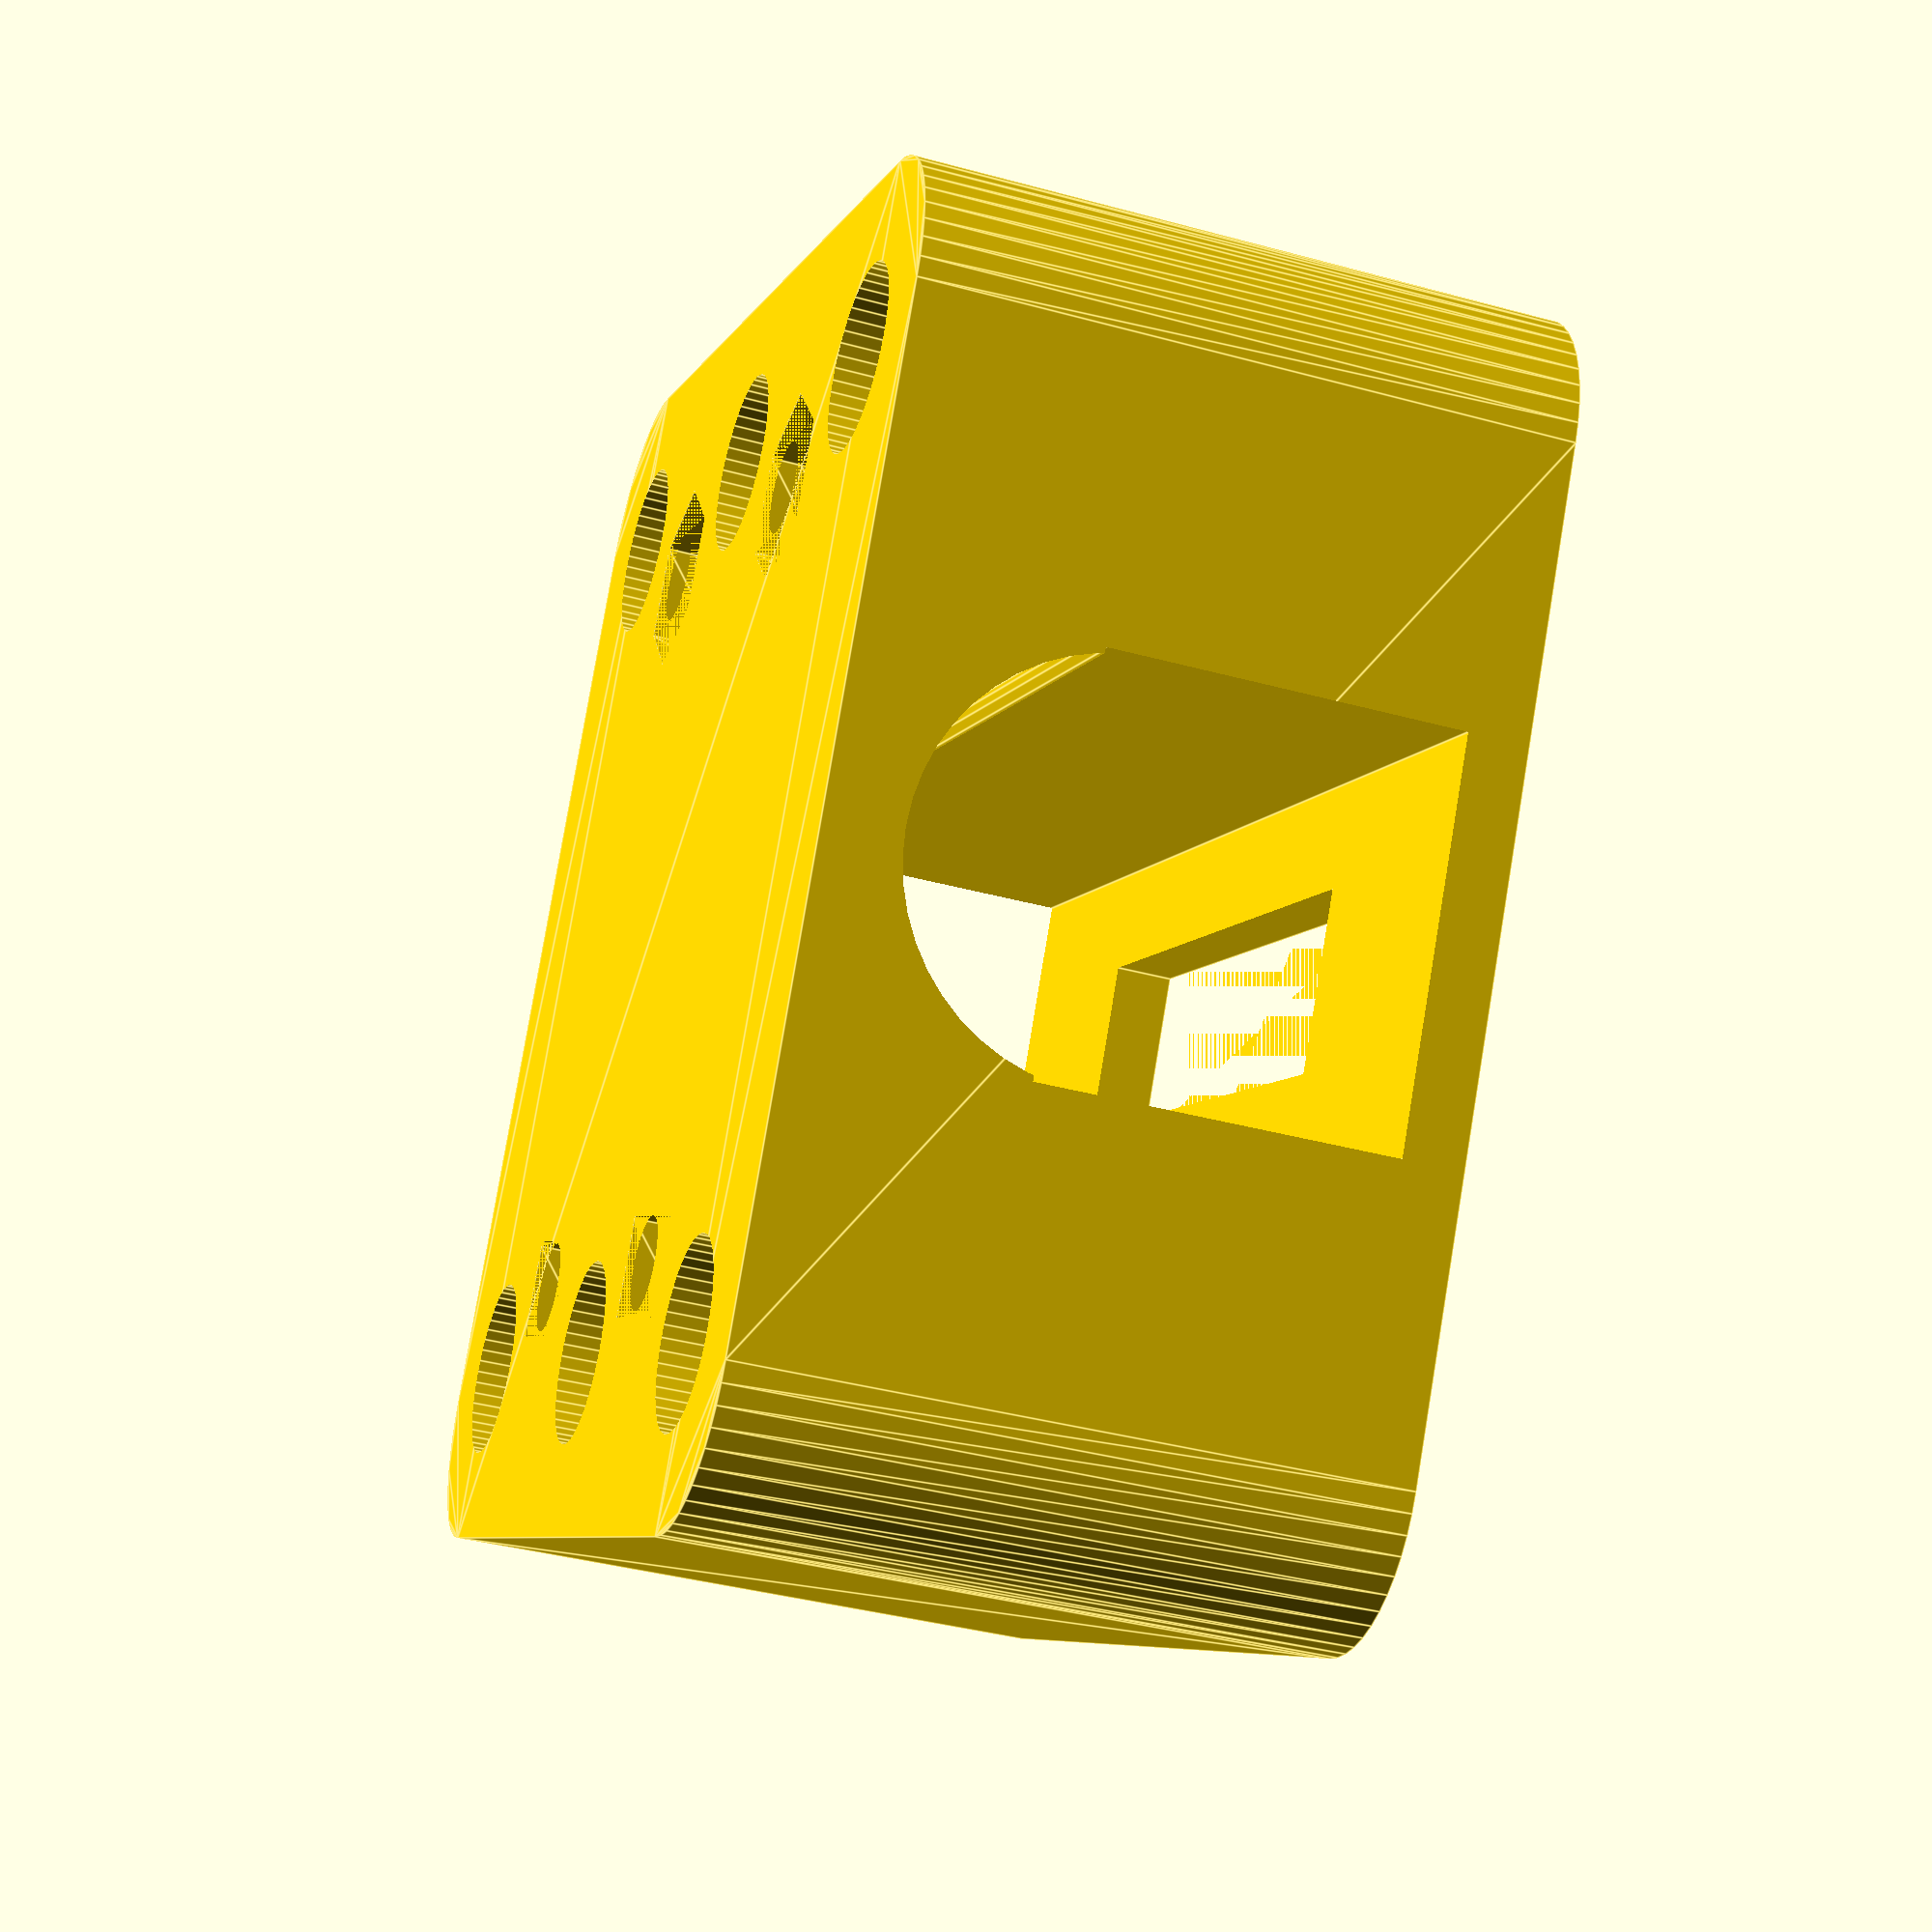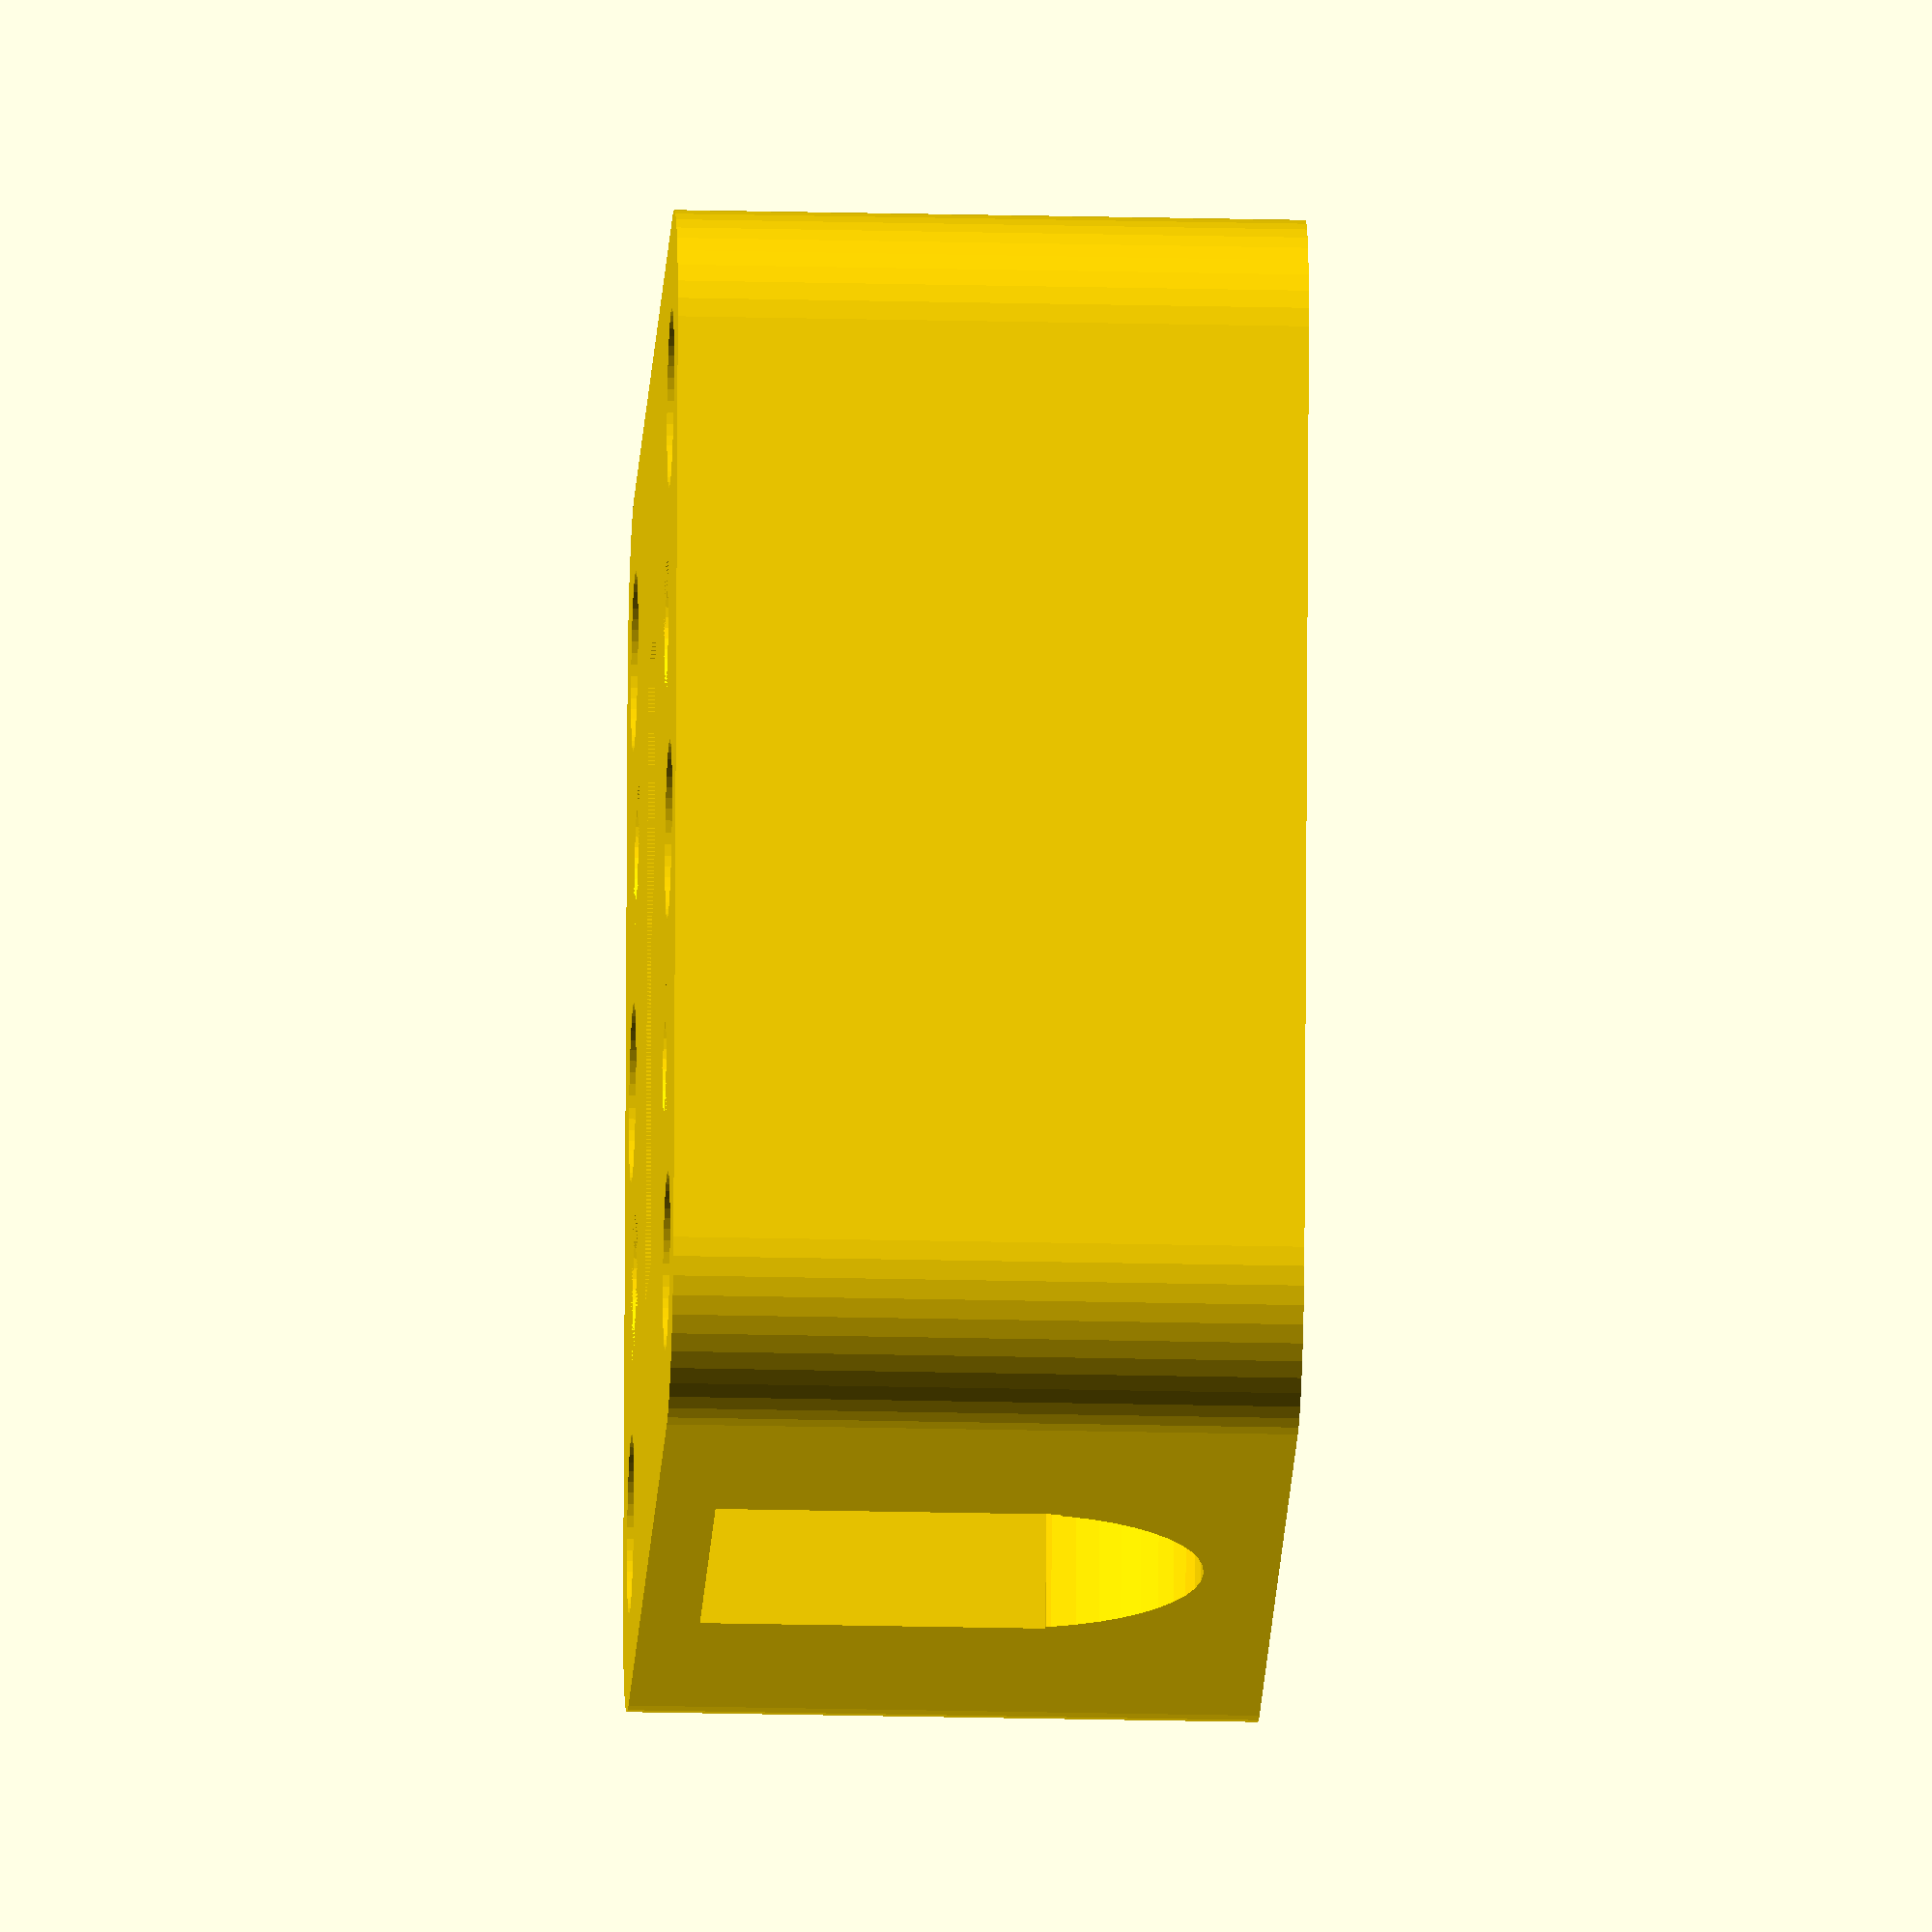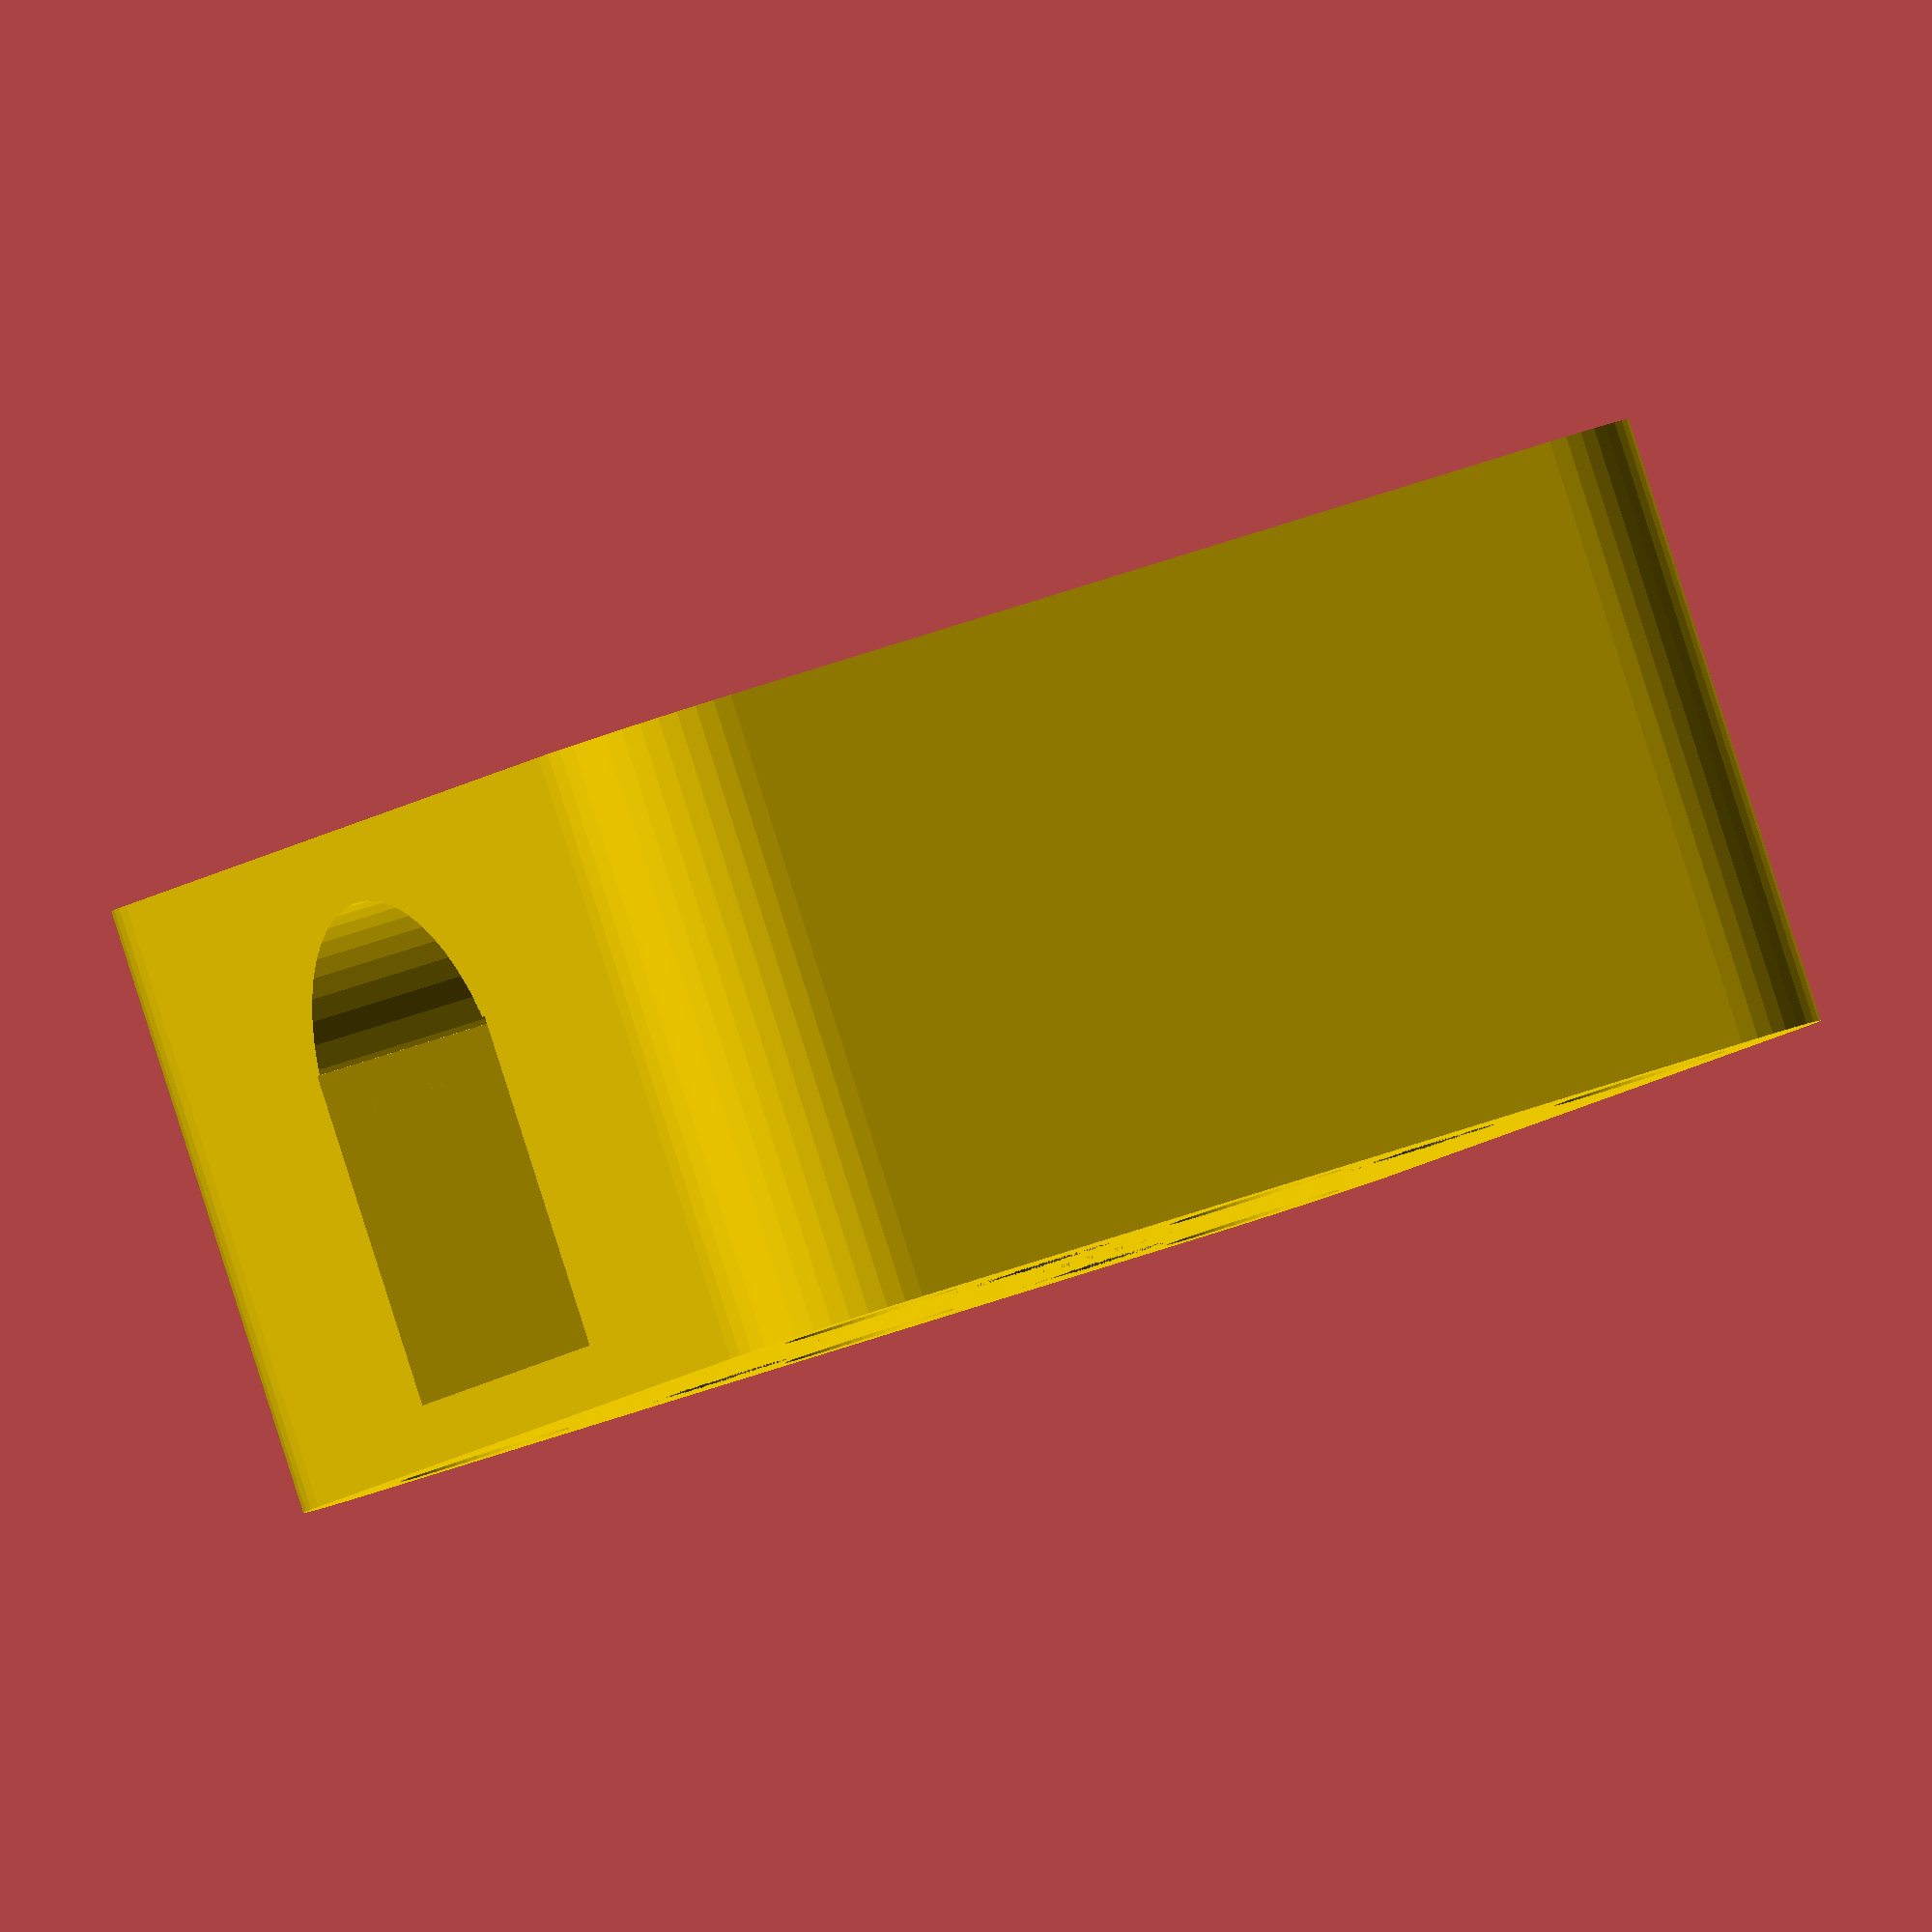
<openscad>
// Generated by SolidPython 1.1.3 on 2022-09-16 10:07:33
$fn = 48;


difference() {
	union() {
		color(alpha = 1.0000000000, c = "Gold") {
			translate(v = [0, 0, 10.5000000000]) {
				rotate(a = [0, 0, 0]) {
					translate(v = [0, 0, -21]) {
						linear_extrude(height = 21) {
							offset(r = 5) {
								square(center = true, size = [32.0100000000, 32.0100000000]);
							}
						}
					}
				}
			}
		}
	}
	union() {
		color(alpha = 1.0000000000, c = "Gold") {
			translate(v = [-15.0000000000, 15.0000000000, 0]) {
				rotate(a = [0, 0, 0]) {
					translate(v = [0, 0, -250]) {
						cylinder(h = 500, r = 3.0000000000);
					}
				}
			}
		}
		color(alpha = 1.0000000000, c = "Gold") {
			translate(v = [0.0000000000, 15.0000000000, 0]) {
				rotate(a = [0, 0, 0]) {
					translate(v = [0, 0, -250]) {
						cylinder(h = 500, r = 3.0000000000);
					}
				}
			}
		}
		color(alpha = 1.0000000000, c = "Gold") {
			translate(v = [15.0000000000, 15.0000000000, 0]) {
				rotate(a = [0, 0, 0]) {
					translate(v = [0, 0, -250]) {
						cylinder(h = 500, r = 3.0000000000);
					}
				}
			}
		}
		color(alpha = 1.0000000000, c = "Gold") {
			translate(v = [-15.0000000000, -15.0000000000, 0]) {
				rotate(a = [0, 0, 0]) {
					translate(v = [0, 0, -250]) {
						cylinder(h = 500, r = 3.0000000000);
					}
				}
			}
		}
		color(alpha = 1.0000000000, c = "Gold") {
			translate(v = [0.0000000000, -15.0000000000, 0]) {
				rotate(a = [0, 0, 0]) {
					translate(v = [0, 0, -250]) {
						cylinder(h = 500, r = 3.0000000000);
					}
				}
			}
		}
		color(alpha = 1.0000000000, c = "Gold") {
			translate(v = [15.0000000000, -15.0000000000, 0]) {
				rotate(a = [0, 0, 0]) {
					translate(v = [0, 0, -250]) {
						cylinder(h = 500, r = 3.0000000000);
					}
				}
			}
		}
		color(alpha = 1.0000000000, c = "Gold") {
			translate(v = [7.5000000000, 12.5000000000, 0]) {
				rotate(a = [0, 0, 0]) {
					translate(v = [0, 0, -250]) {
						cylinder(h = 500, r = 1.5000000000);
					}
				}
			}
		}
		color(alpha = 1.0000000000, c = "Gold") {
			translate(v = [7.5000000000, 12.5000000000, 10.5000000000]) {
				rotate(a = [0, 0, 0]) {
					translate(v = [0, 0, -1.7000000000]) {
						cylinder(h = 1.7000000000, r1 = 1.5000000000, r2 = 2.7500000000);
					}
				}
			}
		}
		color(alpha = 1.0000000000, c = "Gold") {
			translate(v = [7.5000000000, 12.5000000000, -10.5000000000]) {
				rotate(a = [0, 180, 0]) {
					translate(v = [0, 0, -2.5000000000]) {
						linear_extrude(height = 2.5000000000) {
							polygon(points = [[2.7483316189, 1.5867500000], [0.0000000000, 3.1735000000], [-2.7483316189, 1.5867500000], [-2.7483316189, -1.5867500000], [-0.0000000000, -3.1735000000], [2.7483316189, -1.5867500000]]);
						}
					}
				}
			}
		}
		color(alpha = 1.0000000000, c = "Gold") {
			translate(v = [7.5000000000, 12.5000000000, -9.5000000000]) {
				rotate(a = [0, 180, 0]) {
					translate(v = [0, 0, -2.5000000000]) {
						linear_extrude(height = 2.5000000000) {
							polygon(points = [[2.7483316189, 1.5867500000], [0.0000000000, 3.1735000000], [-2.7483316189, 1.5867500000], [-2.7483316189, -1.5867500000], [-0.0000000000, -3.1735000000], [2.7483316189, -1.5867500000]]);
						}
					}
				}
			}
		}
		color(alpha = 1.0000000000, c = "Gold") {
			translate(v = [-7.5000000000, 12.5000000000, 0]) {
				rotate(a = [0, 0, 0]) {
					translate(v = [0, 0, -250]) {
						cylinder(h = 500, r = 1.5000000000);
					}
				}
			}
		}
		color(alpha = 1.0000000000, c = "Gold") {
			translate(v = [-7.5000000000, 12.5000000000, 10.5000000000]) {
				rotate(a = [0, 0, 0]) {
					translate(v = [0, 0, -1.7000000000]) {
						cylinder(h = 1.7000000000, r1 = 1.5000000000, r2 = 2.7500000000);
					}
				}
			}
		}
		color(alpha = 1.0000000000, c = "Gold") {
			translate(v = [-7.5000000000, 12.5000000000, -10.5000000000]) {
				rotate(a = [0, 180, 0]) {
					translate(v = [0, 0, -2.5000000000]) {
						linear_extrude(height = 2.5000000000) {
							polygon(points = [[2.7483316189, 1.5867500000], [0.0000000000, 3.1735000000], [-2.7483316189, 1.5867500000], [-2.7483316189, -1.5867500000], [-0.0000000000, -3.1735000000], [2.7483316189, -1.5867500000]]);
						}
					}
				}
			}
		}
		color(alpha = 1.0000000000, c = "Gold") {
			translate(v = [-7.5000000000, 12.5000000000, -9.5000000000]) {
				rotate(a = [0, 180, 0]) {
					translate(v = [0, 0, -2.5000000000]) {
						linear_extrude(height = 2.5000000000) {
							polygon(points = [[2.7483316189, 1.5867500000], [0.0000000000, 3.1735000000], [-2.7483316189, 1.5867500000], [-2.7483316189, -1.5867500000], [-0.0000000000, -3.1735000000], [2.7483316189, -1.5867500000]]);
						}
					}
				}
			}
		}
		color(alpha = 1.0000000000, c = "Gold") {
			translate(v = [7.5000000000, -12.5000000000, 0]) {
				rotate(a = [0, 0, 0]) {
					translate(v = [0, 0, -250]) {
						cylinder(h = 500, r = 1.5000000000);
					}
				}
			}
		}
		color(alpha = 1.0000000000, c = "Gold") {
			translate(v = [7.5000000000, -12.5000000000, 10.5000000000]) {
				rotate(a = [0, 0, 0]) {
					translate(v = [0, 0, -1.7000000000]) {
						cylinder(h = 1.7000000000, r1 = 1.5000000000, r2 = 2.7500000000);
					}
				}
			}
		}
		color(alpha = 1.0000000000, c = "Gold") {
			translate(v = [7.5000000000, -12.5000000000, -10.5000000000]) {
				rotate(a = [0, 180, 0]) {
					translate(v = [0, 0, -2.5000000000]) {
						linear_extrude(height = 2.5000000000) {
							polygon(points = [[2.7483316189, 1.5867500000], [0.0000000000, 3.1735000000], [-2.7483316189, 1.5867500000], [-2.7483316189, -1.5867500000], [-0.0000000000, -3.1735000000], [2.7483316189, -1.5867500000]]);
						}
					}
				}
			}
		}
		color(alpha = 1.0000000000, c = "Gold") {
			translate(v = [7.5000000000, -12.5000000000, -9.5000000000]) {
				rotate(a = [0, 180, 0]) {
					translate(v = [0, 0, -2.5000000000]) {
						linear_extrude(height = 2.5000000000) {
							polygon(points = [[2.7483316189, 1.5867500000], [0.0000000000, 3.1735000000], [-2.7483316189, 1.5867500000], [-2.7483316189, -1.5867500000], [-0.0000000000, -3.1735000000], [2.7483316189, -1.5867500000]]);
						}
					}
				}
			}
		}
		color(alpha = 1.0000000000, c = "Gold") {
			translate(v = [-7.5000000000, -12.5000000000, 0]) {
				rotate(a = [0, 0, 0]) {
					translate(v = [0, 0, -250]) {
						cylinder(h = 500, r = 1.5000000000);
					}
				}
			}
		}
		color(alpha = 1.0000000000, c = "Gold") {
			translate(v = [-7.5000000000, -12.5000000000, 10.5000000000]) {
				rotate(a = [0, 0, 0]) {
					translate(v = [0, 0, -1.7000000000]) {
						cylinder(h = 1.7000000000, r1 = 1.5000000000, r2 = 2.7500000000);
					}
				}
			}
		}
		color(alpha = 1.0000000000, c = "Gold") {
			translate(v = [-7.5000000000, -12.5000000000, -10.5000000000]) {
				rotate(a = [0, 180, 0]) {
					translate(v = [0, 0, -2.5000000000]) {
						linear_extrude(height = 2.5000000000) {
							polygon(points = [[2.7483316189, 1.5867500000], [0.0000000000, 3.1735000000], [-2.7483316189, 1.5867500000], [-2.7483316189, -1.5867500000], [-0.0000000000, -3.1735000000], [2.7483316189, -1.5867500000]]);
						}
					}
				}
			}
		}
		color(alpha = 1.0000000000, c = "Gold") {
			translate(v = [-7.5000000000, -12.5000000000, -9.5000000000]) {
				rotate(a = [0, 180, 0]) {
					translate(v = [0, 0, -2.5000000000]) {
						linear_extrude(height = 2.5000000000) {
							polygon(points = [[2.7483316189, 1.5867500000], [0.0000000000, 3.1735000000], [-2.7483316189, 1.5867500000], [-2.7483316189, -1.5867500000], [-0.0000000000, -3.1735000000], [2.7483316189, -1.5867500000]]);
						}
					}
				}
			}
		}
		color(alpha = 1.0000000000, c = "Gold") {
			translate(v = [250, 0, -1.5000000000]) {
				rotate(a = [0, 90, 0]) {
					translate(v = [0, 0, -250.0000000000]) {
						cylinder(center = true, h = 500, r = 6.5000000000);
					}
				}
			}
		}
		color(alpha = 1.0000000000, c = "Gold") {
			translate(v = [250, 0, 2.7500000000]) {
				rotate(a = [0, 90, 0]) {
					translate(v = [0, 0, -250.0000000000]) {
						cube(center = true, size = [11.5000000000, 13, 500]);
					}
				}
			}
		}
		color(alpha = 1.0000000000, c = "Gold") {
			translate(v = [0, 0, 10.5000000000]) {
				rotate(a = [0, 0, 0]) {
					translate(v = [0, 0, -3.0000000000]) {
						cube(center = true, size = [22, 6, 6]);
					}
				}
			}
		}
	}
}
/***********************************************
*********      SolidPython code:      **********
************************************************
 
import subprocess

from solid.objects import *
from solid import scad_render_to_file, scad_render

import math

import os

##################################################################################################################################################
##################################################################################################################################################
##################################################################################################################################################
##################################################################################################################################################
######  DIMENSION STUFF
##################################################################################################################################################
##################################################################################################################################################
##################################################################################################################################################
##################################################################################################################################################


mode = "3DPR"
#mode = "LAZE"
#mode = "TURE"
#mode = ""


######  Countersunk
countersunkM = []
WIDTH = 0
DEPTH = 1
countersunkM1width = 0; countersunkM1depth = 0; countersunkM2width = 0; countersunkM2depth = 0
countersunkM3width = 0
countersunkM3depth = 0
countersunkM4width = 0
countersunkM4depth = 0
countersunkM5width = 0
countersunkM5depth = 0
countersunkM6width = 0
countersunkM6depth = 0

######  Holes
holeM = []
holeM1 = 0
holeM2 = 0
holeM3 = 0
holeM4 = 0
holeM5 = 0
holeM6 = 0

######  Nuts
nutM = []
NUTWIDTH = 0
NUTDEPTH = 1
nutM1width = 0
nutM1depth = 0
nutM2width = 0
nutM2depth = 0
nutM3width = 0
nutM3depth = 0
nutM4width = 0
nutM4depth = 0
nutM5width = 0
nutM5depth = 0
nutM6width = 0
nutM6depth = 0

######  OOEB
ooebPinWidth = 0
ooebPinWidthWide = 0


######  Colors
colDefault = "Gold"

colOOEBbase = colDefault

colLEDRed = "red"
colWire = "gray"
    ######  Resistor
colRes = list()
colResistor = "beige"

colResBlack = "black"
colRes.append(colResBlack)
colResBrown = "brown"
colRes.append(colResBrown)
colResRed = "red"
colRes.append(colResRed)
colResOrange = "orange"
colRes.append(colResOrange)
colResYellow = "yellow"
colRes.append(colResYellow)
colResGreen = "green"
colRes.append(colResGreen)
colResBlue = "blue"
colRes.append(colResBlue)
colResPurple = "purple"
colRes.append(colResPurple)
colResGray = "gray"
colRes.append(colResGray)
colResWhite = "white"
colRes.append(colResWhite)





def changeMode(m="3DPR"):
    #print("####################################################      CHANGING MODES TO: " + m)
    global mode
    mode = m
    ######  Countersunk
    global countersunkM, countersunkM1width, countersunkM1depth, countersunkM2width, countersunkM2depth, countersunkM3width, countersunkM3depth, countersunkM4width, countersunkM4depth, countersunkM5width, countersunkM5depth, countersunkM6width, countersunkM6depth
    countersunkM = []
    countersunkM.append([0,0])
    countersunkM1width = 0 if mode== "3DPR" else 0
    countersunkM1depth = 0 if mode== "3DPR" else 0
    countersunkM.append([countersunkM1width,countersunkM1depth])
    countersunkM2width = 0 if mode== "3DPR" else 0
    countersunkM2depth = 0 if mode== "3DPR" else 0
    countersunkM.append([countersunkM2width,countersunkM2depth])
    countersunkM3width = 5.5/2+0.6 if mode== "3DPR" else 5.5/2
    countersunkM3depth = 1.7 if mode== "3DPR" else 1.7
    countersunkM.append([countersunkM3width,countersunkM3depth])
    countersunkM4width = 0 if mode== "3DPR" else 0
    countersunkM4depth = 0 if mode== "3DPR" else 0
    countersunkM.append([countersunkM4width,countersunkM4depth])
    countersunkM5width = 0 if mode== "3DPR" else 0
    countersunkM5depth = 0 if mode== "3DPR" else 0
    countersunkM.append([countersunkM5width,countersunkM5depth])
    countersunkM6width = 0 if mode== "3DPR" else 0
    countersunkM6depth = 0 if mode== "3DPR" else 0
    countersunkM.append([countersunkM6width,countersunkM6depth])
    ######  Holes
    global holeM, holeM1, holeM2, holeM3, holeM4, holeM5, holeM6, holeM7, holeM8
    holeM = []
    holeM1 = 1.2/2 if mode== "3DPR" else 1/2
    holeM2 = 2.3/2 if mode== "3DPR" else 2/2
    holeM3 = 3.4/2 if mode== "3DPR" else 3/2
    holeM4 = 4.4/2 if mode== "3DPR" else 4/2
    holeM5 = 5.4/2 if mode== "3DPR" else 5/2
    holeM6 = 6.5/2 if mode== "3DPR" else 6/2
    holeM7 = 7.5/2 if mode== "3DPR" else 7/2
    holeM8 = 8.6/2 if mode== "3DPR" else 8/2
    holeM.append(0)
    holeM.append(holeM1)
    holeM.append(holeM2)
    holeM.append(holeM3)
    holeM.append(holeM4)
    holeM.append(holeM5)
    holeM.append(holeM6)
    holeM.append(holeM7)
    holeM.append(holeM8)
    #####  Nuts
    global nutM, nutM1width, nutM1depth, nutM2width, nutM2depth, nutM3width, nutM3depth, nutM4width, nutM4depth, nutM5width, nutM5depth, nutM6width, nutM6depth
    nutM = []
    nutM.append([0,0]) 
    #M1 Nut
    nutM1width = 0
    nutM1depth = 0
    nutM.append([nutM1width,nutM1depth])    
    #M2 Nut
    nutM2width = 0
    nutM2depth = 0
    nutM.append([nutM2width,nutM2depth])    
    #M3 Nut
    #nutM3width = 6.05 if mode== "3DPR" else 5.5
    nutM3width = 6.05 * 1.154 if mode== "3DPR" else 5.5 * 1.154
    nutM3depth = 2.5 if mode== "3DPR" else 2.5
    nutM.append([nutM3width,nutM3depth])    
    #M4 Nut
    nutM4width = 0
    nutM4depth = 0
    nutM.append([nutM4width,nutM4depth])    
    #M5 Nut
    nutM5width = 0
    nutM5depth = 0
    nutM.append([nutM5width,nutM5depth])    
    #M6 Nut
    nutM6width = 11 if mode== "3DPR" else 10
    nutM6depth = 5 if mode== "3DPR" else 5
    nutM.append([nutM6width,nutM6depth])    

    ######  OOEB
    global ooebPinWidth,  ooebPinWidthWide

    ooebPinWidth = 0.6
    if(mode=="3DPR" or mode=="LAZE"):
        ooebPinWidth = 0.6 + 0.6
    ooebPinWidthWide = 1.2
    if(mode=="3DPR" or mode=="LAZE"):
        ooebPinWidthWide = 1.2 + 0.6


changeMode()


""""    
holeM12D = s=="3DPR" ? 1.4/2 : 1.2/2;
holeM16D = s=="3DPR" ? 1.8/2 : 1.6/2;
holeM2 = s=="3DPR" ? 2.3/2 : 2/2;
holeM25D = s=="3DPR" ? 2.8/2 : 2.5/2;
holeM27D = s=="3DPR" ? 3.1/2 : 2.7/2;    
holeM3 = s=="3DPR" ? 3.4/2 : 3/2;
holeM35D = s=="3DPR" ? 3.9/2 : 35/2;
holeM4 = s=="3DPR" ? 4.4/2 : 4/2;
holeM5 = s=="3DPR" ? 5.4/2 : 5/2;
holeM6 = s=="3DPR" ? 6.5/2 : 6/2;
holeM6Minus = s=="3DPR" ? 5.8/2 : 5.9/2;
holeM7 = s=="3DPR" ? 7.5/2 : 7/2;
holeM8 = s=="3DPR" ? 8.6/2 : 8/2;
holeM9 = s=="3DPR" ? 9.6/2 : 9/2;
holeM10 = s=="3DPR" ? 10.6/2 : 10/2;
holeM11 = s=="3DPR" ? 11.6/2 : 11/2;
holeM12 = s=="3DPR" ? 12.6/2 : 12/2;
holeM13 = s=="3DPR" ? 13.6/2 : 13/2;
holeM14 = s=="3DPR" ? 14.6/2 : 14/2;
holeM15 = s=="3DPR" ? 15.6/2 : 15/2;
holeM16 = s=="3DPR" ? 16.6/2 : 16/2;
holeM17 = s=="3DPR" ? 17.6/2 : 17/2;
holeM18 = s=="3DPR" ? 18.6/2 : 18/2;
holeM19 = s=="3DPR" ? 19.6/2 : 19/2;
holeM20 = s=="3DPR" ? 20.6/2 : 20/2;
"""

##################################################################################################################################################
##################################################################################################################################################
##################################################################################################################################################
##################################################################################################################################################
######  REGULAR STUFF
##################################################################################################################################################
##################################################################################################################################################
##################################################################################################################################################
##################################################################################################################################################


def setMode(mode="3DPR"):
    changeMode(mode)

def getMode():
    return mode



def saveToScad(fileName, parts):
    dir =  os.path.dirname(os.path.abspath(fileName))
    Path(dir).mkdir(parents=True, exist_ok=True)
    file_out = scad_render_to_file(parts, fileName, file_header=f'$fn = 48;')


def saveToDxf(fileIn, fileOut=""):
    if fileOut == "":
        fileOut = fileIn.replace(".scad",".dxf")
    saveToFile(fileIn, fileOut)
    
def saveToPng(fileIn, fileOut="",extra="--render"):
    if fileOut == "":
        fileOut = fileIn.replace(".scad",".png")
    saveToFile(fileIn, fileOut)

def saveToStl(fileIn, fileOut=""):
    if fileOut == "":
        fileOut = fileIn.replace(".scad",".stl")
    saveToFile(fileIn, fileOut)
    
def saveToSvg(fileIn, fileOut=""):
    if fileOut == "":
        fileOut = fileIn.replace(".scad",".svg")
    saveToFile(fileIn, fileOut)

def saveToFile(fileIn, fileOut,extra=""):
    extra = extra + " --colorscheme Tomorrow"

    launchStr = 'openscad -o "' + fileOut + '"' + extra + ' "' + fileIn + '"'
    if ".png" in fileOut:
        launchStr = launchStr + " --render"
    print("            saveToFile launch string: " + launchStr)
    subprocess.run(launchStr)
    x=0



def insert(item,pos=[None,None,None],x=0,y=0,z=0,ex=0,size=[None,None,None],length=0,rot=[None,None,None],rotX=0,rotY=0,rotZ=0,width=0,height=0,depth=100,rad=0,rad2=0,color=colDefault,alpha=1,OOwidth=0,OOheight=0,holes=True,negative=True, name="",m=""):
    return OPSCInsert(item,pos,x,y,z,ex,size,length,rot,rotX,rotY,rotZ,width,height,depth,rad,rad2,color,alpha,OOwidth,OOheight,holes,negative,name,m=m)


def OPSCInsert(item,pos=[None,None,None],x=0,y=0,z=0,ex=0,size=[None,None,None],length=0,rot=[None,None,None],rotX=0,rotY=0,rotZ=0,width=0,height=0,depth=100,rad=0,rad2=0,col=colDefault,alpha=1,OOwidth=0,OOheight=0,holes=True,negative=True, name="",m=""):
    
    """
        color(color,alpha){
            translate([x,y,z]){
                    rotate([rotX,rotY,rotZ]){
    """
    returnValue = ""

    #print(pos)

    if pos[0] != None:
        x=pos[0]
        y=pos[1]
        z=pos[2]
    if rot[0] != None:
        rotX=rot[0]
        rotY=rot[1]
        rotZ=rot[2]
    
    returnValue = color(col)(translate((x,y,z))(
                            rotate((rotX,rotY,rotZ))(
                                OPSCInsertIf(item,pos,x,y,z,ex,size,length,rot,rotX,rotY,rotZ,width,height,depth,rad,rad2,col,alpha,OOwidth,OOheight,holes,negative,name,m=m)
                            )
                        ))
                
    

    return returnValue

def OPSCInsertIf(item,pos=[None,None,None],x=0,y=0,z=0,ex=0,size=[None,None,None],length=0,rot=[None,None,None],rotX=0,rotY=0,rotZ=0,width=0,height=0,depth=100,rad=0,rad2=0,color=colDefault,alpha=1,OOwidth=0,OOheight=0,holes=True,negative=True, name="",m=""):
    returnValue = cube([10,10,10])

    if size[0] != None:
        width=size[0]
        height=size[1]
        depth=size[2]

    #print("    OPSCInsert item:" + str(item) + " at:[" + str(x) + "," + str(y) + "," + str(z) + "] size: [" + str(width) + "," + str(height) + "," + str(depth) + "]")

    if(item=="cube"):
        returnValue =  translate([0,0,-depth/2])(cube([width,height,depth],center=True).set_modifier(m))
    elif(item=="cylinder"):        
        returnValue = translate([0,0,-depth/2])(cylinder(r=rad,h=depth,center=True).set_modifier(m))
    elif(item=="sphere"):        
        returnValue = translate([0,0,-rad])(sphere(r=rad).set_modifier(m))
    elif(item=="plane"):
        if depth == 100:
            returnValue = insert("cube",size=[1000,1000,0.1],color=color).set_modifier(m)            
        else:
            returnValue = insert("cube",size=[1000,1000,depth],color=color).set_modifier(m)                        
    elif(item=="cubeRounded"):
        if(rad == 0):
                            rad = 5
        returnValue =  translate([0,0,-depth])(
                        linear_extrude(height=depth)(                        
                            offset(r=rad)(
                                square((width-rad*2+.01,height-rad*2+.01),center=True).set_modifier(m)
                                )
                            )
        )
    ######  Countersunk
    elif(item == "countersunkM1" or item == "csM1" ):
        returnValue = OSPCgetCountersunk(rad=1,m=m)
    elif(item == "countersunkM2" or item == "csM2" ):
        returnValue = OSPCgetCountersunk(rad=2,m=m)
    elif(item == "countersunkM3" or item == "csM3" ):
        returnValue = OSPCgetCountersunk(rad=3,m=m)
    elif(item == "countersunkM4" or item == "csM4" ):
        returnValue = OSPCgetCountersunk(rad=4,m=m)
    elif(item == "countersunkM5" or item == "csM5" ):
        returnValue = OSPCgetCountersunk(rad=5,m=m)
    elif(item == "countersunkM6" or item == "csM6" ):
        returnValue = OSPCgetCountersunk(rad=6,m=m)
    elif(item == "countersunk" or item == "cs"):
        returnValue = OSPCgetCountersunk(rad=rad,m=m)


    ######  Holes    
    elif(item == "holeM1"):
        returnValue = OSPCgetHole(rad=1,m=m)
    elif(item == "holeM2"):
        returnValue = OSPCgetHole(rad=2,m=m)
    elif(item == "holeM3"):
        returnValue = OSPCgetHole(rad=3,m=m)
    elif(item == "holeM4"):
        returnValue = OSPCgetHole(rad=4,m=m)
    elif(item == "holeM5"):
        returnValue = OSPCgetHole(rad=5,m=m)
    elif(item == "holeM6"):
        returnValue = OSPCgetHole(rad=6,m=m)
    elif(item == "holeM7"):
        returnValue = OSPCgetHole(rad=7,m=m)
    elif(item == "holeM8"):
        returnValue = OSPCgetHole(rad=8,m=m)
    elif(item == "hole"):
        returnValue = OSPCgetHole(rad=rad,m=m)

    ######  Nuts
    elif(item == "nutM1"):
        returnValue = OSPCgetNut(rad=1,depth=depth,m=m)
    elif(item == "nutM2"):
        returnValue = OSPCgetNut(rad=2,depth=depth,m=m)
    elif(item == "nutM3"):
        returnValue = OSPCgetNut(rad=3,depth=depth,m=m)
    elif(item == "nutM4"):
        returnValue = OSPCgetNut(rad=4,depth=depth,m=m)
    elif(item == "nutM5"):
        returnValue = OSPCgetNut(rad=5,depth=depth,m=m)
    elif(item == "nutM6"):
        returnValue = OSPCgetNut(rad=6,depth=depth,m=m)
    elif(item == "nut"):
        returnValue = OSPCgetNut(rad=rad,depth=depth,m=m)
    return returnValue

                

def OSPCgetHole(rad,m=""):
    return translate([0,0,-250])(cylinder(r=holeM[rad],h=500).set_modifier(m))

def OSPCgetNut(rad,depth,m=""):
    depth = nutM[rad][NUTDEPTH] if depth==100 else depth
    returnValue = OPSChexagon(nutM[rad][NUTWIDTH],depth=depth,m=m)
    return returnValue

def OSPCgetCountersunk(rad,m=""):
    depth=countersunkM[rad][DEPTH]
    returnValue = translate([0,0,-depth])(cylinder(h=depth,r2=countersunkM[rad][WIDTH],r1=holeM[rad])).set_modifier(m)
    return returnValue

def OPSChexagon(width,depth,m=""):
    angles = []
    for a in range(0,6):
        angles.append((a*360/6)+30)
    points = []
    for angle in angles:
        x = math.cos((math.pi/180)*angle)*(width/2)
        y = math.sin((math.pi/180)*angle)*(width/2)
        points.append([x,y])

        rv = polygon(points)
        rv = linear_extrude(height=depth)(rv)
        rv = translate([0,0,-depth])(rv)
        rv = rv.set_modifier(m)

    return rv

def OPSChexagonOld(width,depth,m=""):
    cutter = item()
    wid=width*2
    cutter.addPos(insert("cube",pos=[wid/2+width/2,0,0],size=[wid,wid,depth]))
    cutter.addPos(insert("cube",pos=[-wid/2-width/2,0,0],size=[wid,wid,depth]))

    cut = cutter.getPart()
    #print(depth)
    returnValue = difference()(
        translate([0,0,-depth/2])(cube([wid,wid,depth],center=True)),
        cut,
        rotate([0,0,60])(cut),
        rotate([0,0,-60])(cut)
    ).set_modifier(m)

    return returnValue

class item:

    def __init__(self):
        self.posItems=list()
        self.negItems=list()

    def isEmpty(self):        
        testString = scad_render(self.getPart())
        #print("test String length: " + str(len(testString)))
        returnValue = False
        if len(testString) == 270:            
            returnValue = True
        return returnValue

    def addPos(self,part):
        self.posItems.append(part)
    def addNeg(self,part):
        self.negItems.append(part)

    def getPart(self):
        returnValue = difference()(
            union()(self.posItems),
            union()(self.negItems)
        )
        return returnValue

    def getLaser(self,start=0,layers=1,thickness=-3,tileDif=200):
        rv= []

        for x in range(layers):
            rv.append(translate([0,x*tileDif,0])(
                    projection()(
                        intersection()(
                            insert("plane",z=start+x*thickness),
                            self.getPart()
                        )
                    )
            )
            )
        return union()(rv)

    def getSplit(self,start=0,depth=6,tileDif=200):
        rv= []

        rv.append(translate([0,0,0])(
            intersection()(
                insert("cube",size=[100,100,depth],z=start),
                self.getPart()
            )
        )
        )

        rv.append(translate([0,0,depth])(rotate([180,0,0])(translate([0,tileDif,depth])(
            intersection()(
                insert("cube",size=[100,100,depth],z=start-depth),
                self.getPart()
            )
        )
        )
        )
        )        
        return union()(rv)


 
 
************************************************/

</openscad>
<views>
elev=39.0 azim=329.2 roll=251.1 proj=p view=edges
elev=203.5 azim=276.5 roll=92.3 proj=o view=wireframe
elev=271.1 azim=206.7 roll=342.3 proj=o view=solid
</views>
